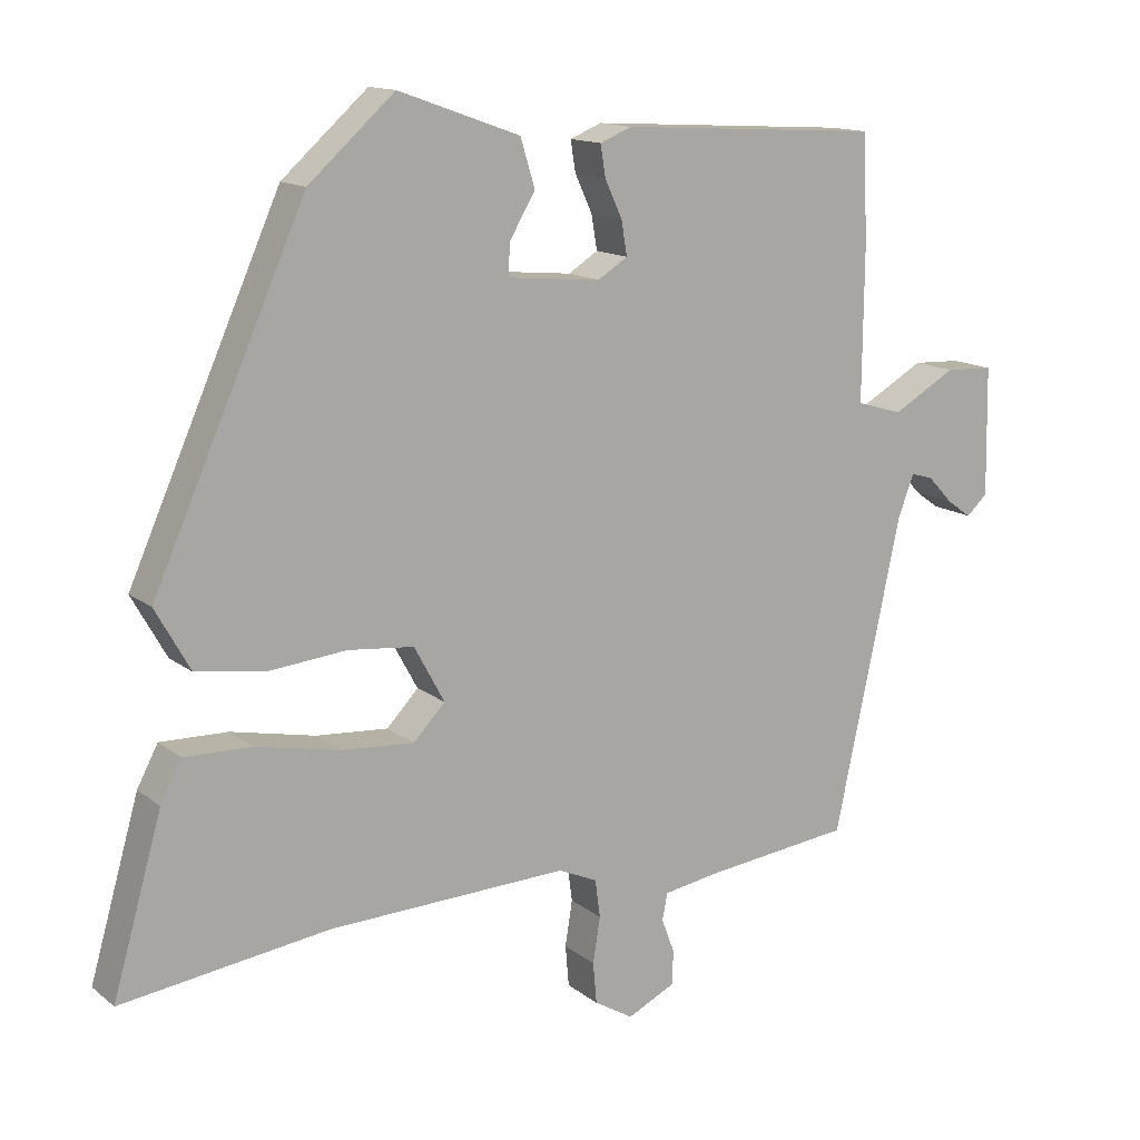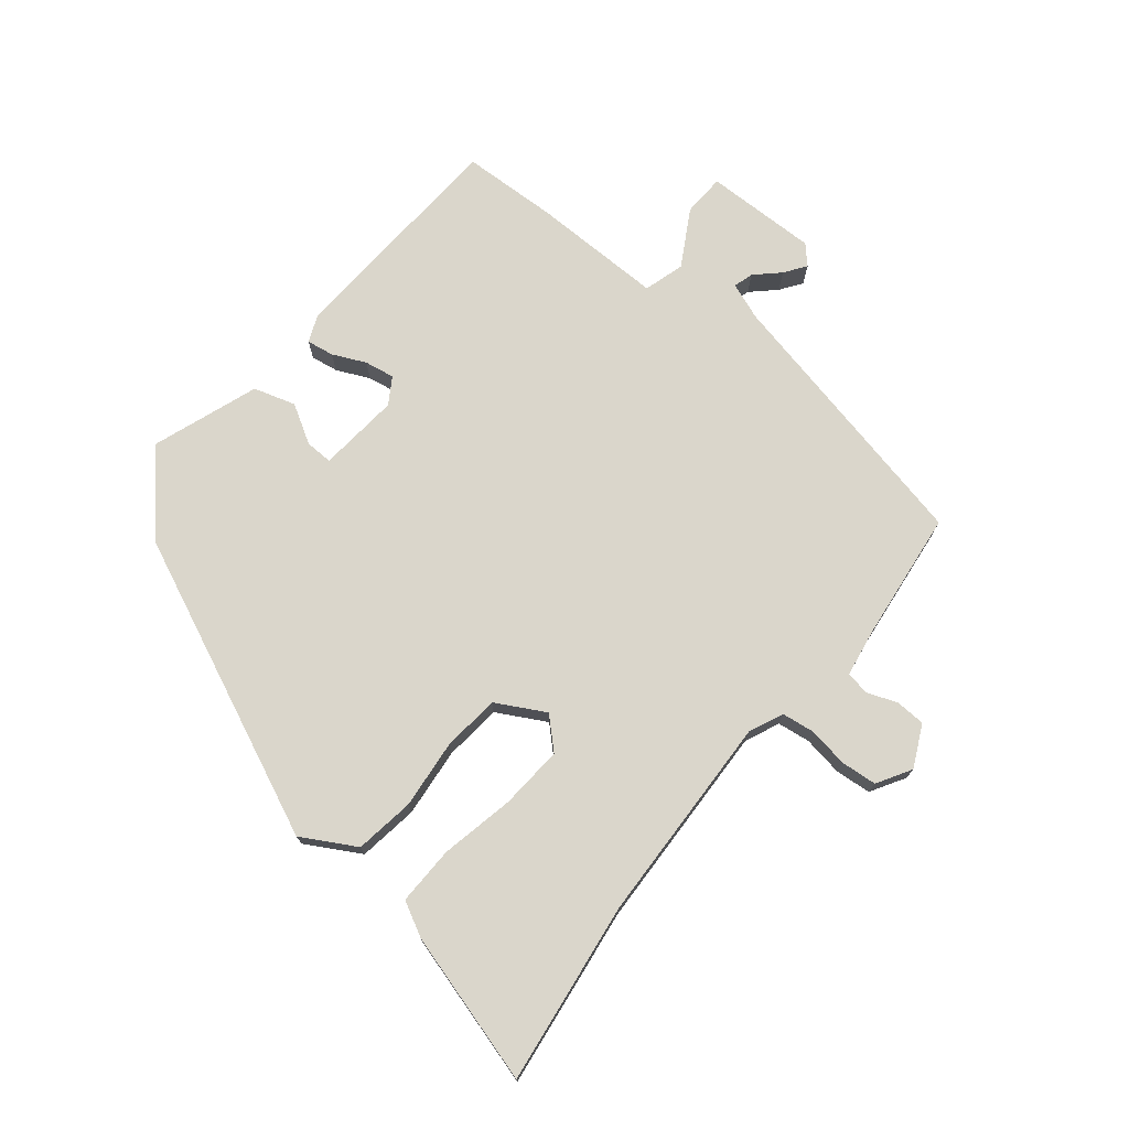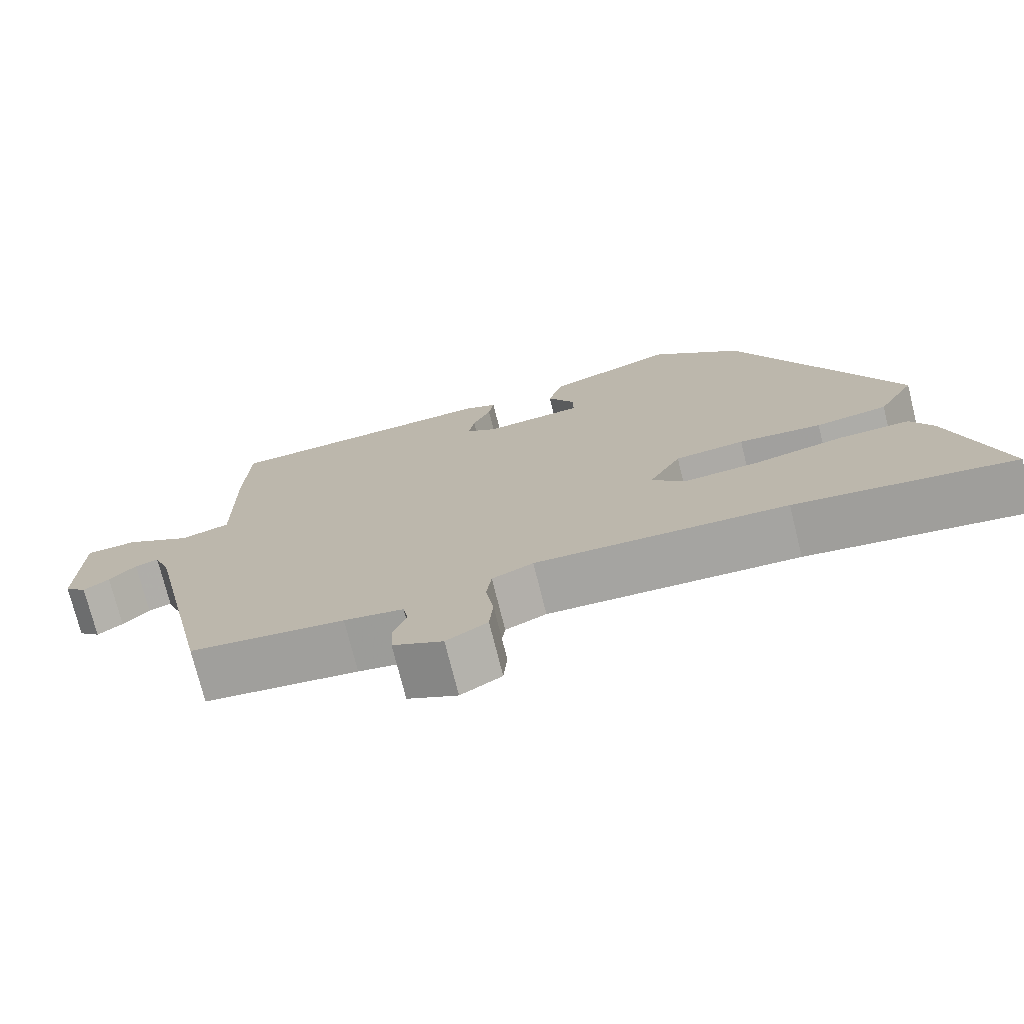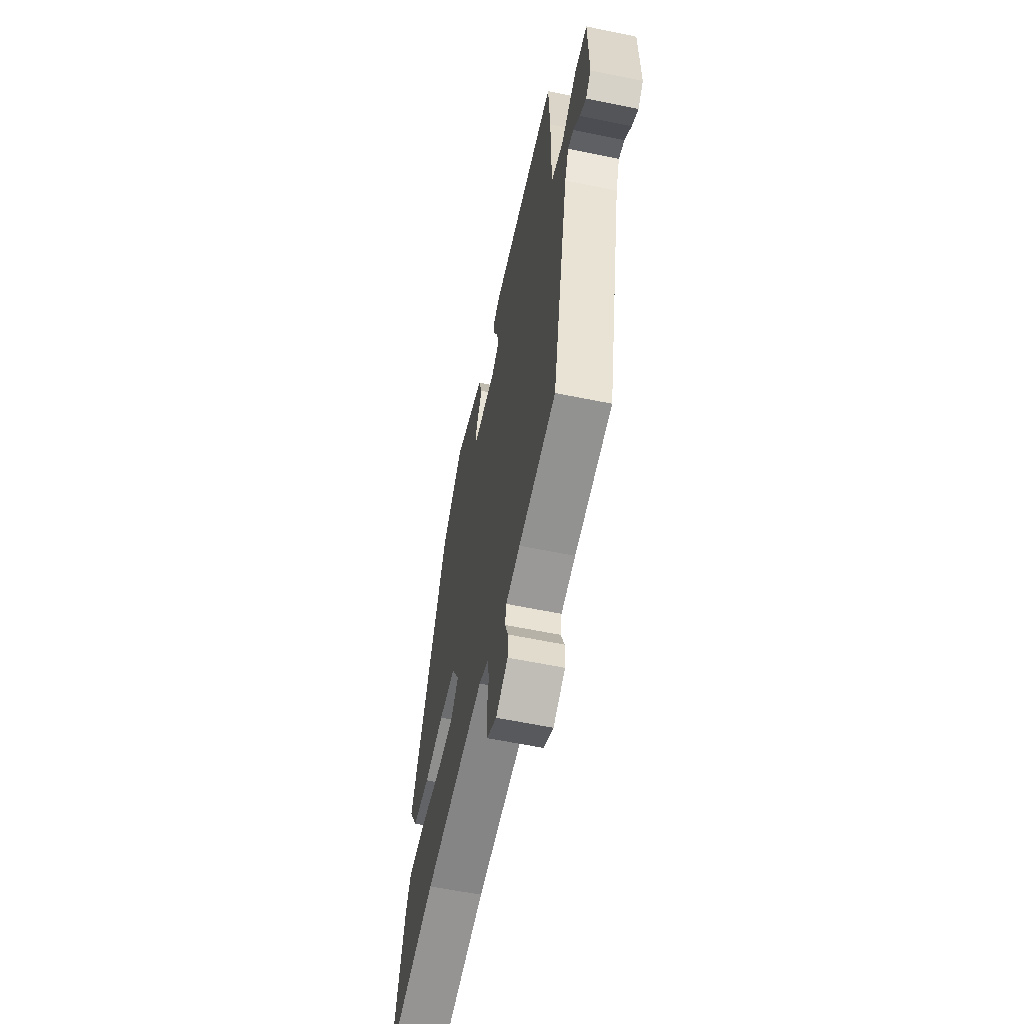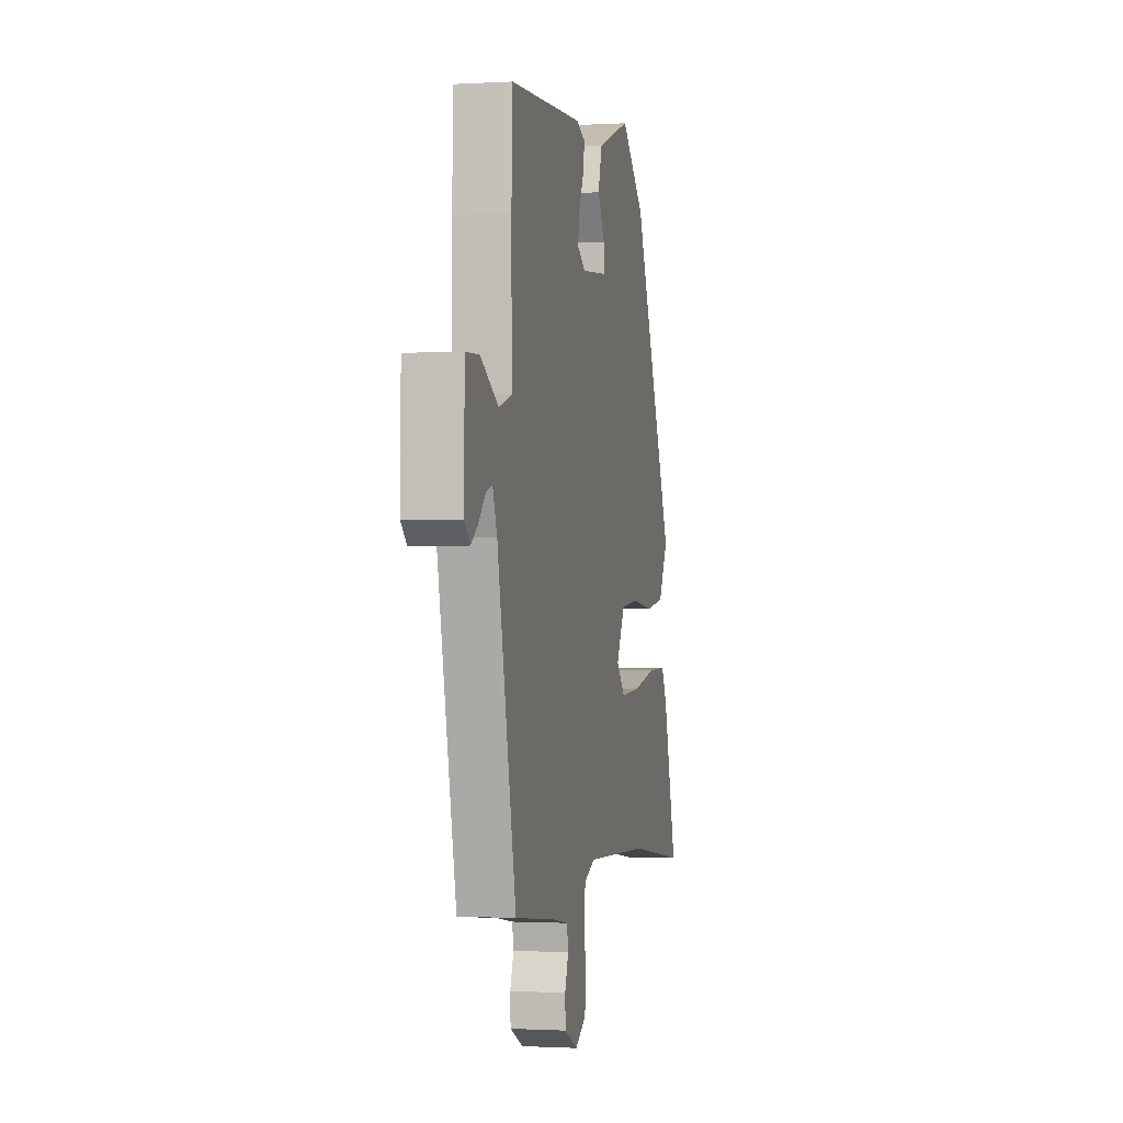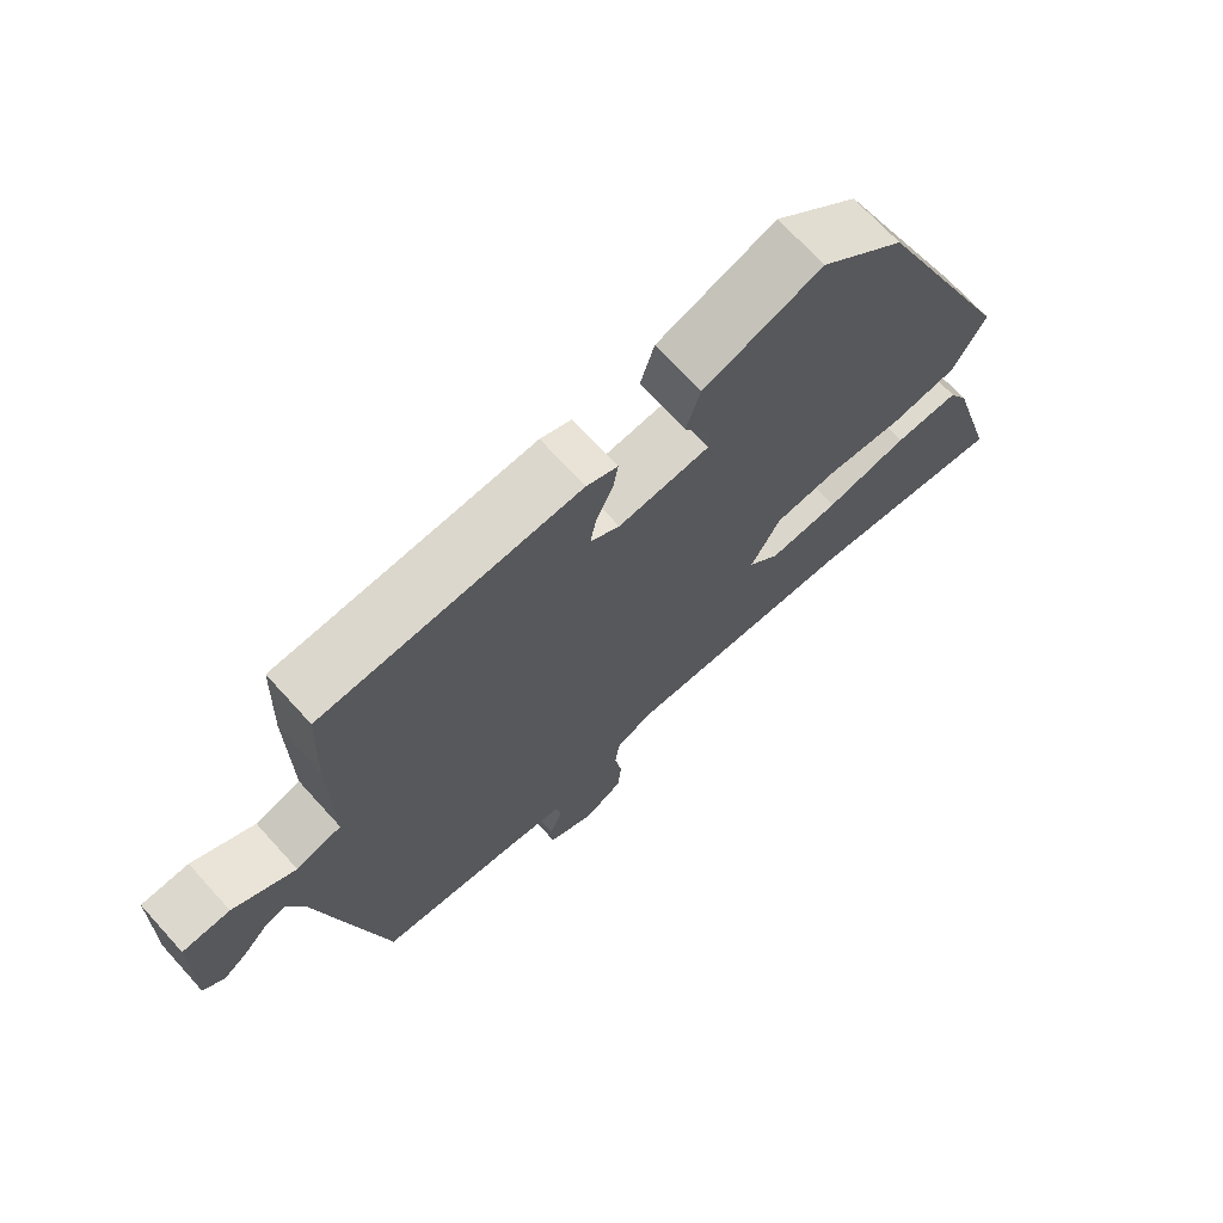
<metadata>
{"format":"obj","ext":"obj","renderer":"f3d","projection":"perspective","resolution":1024,"background":"white","views":[{"elev":13.8,"azim":148.4,"up":"+Z"},{"elev":74.0,"azim":129.0,"up":"+Y"},{"elev":-74.2,"azim":14.0,"up":"+Z"},{"elev":-59.5,"azim":-102.0,"up":"+Z"},{"elev":-1.2,"azim":-77.9,"up":"+Z"},{"elev":70.0,"azim":-42.2,"up":"+Z"}]}
</metadata>
<code>
v 0.335 0.07 0.437
v 0.545 0.07 -0.035
v 0.497 0.07 -0.12
v 0.403 0.07 -0.134
v 0.294 0.07 -0.123
v 0.203 0.07 -0.132
v 0.161 0.07 -0.209
v 0.205 0.07 -0.255
v 0.305 0.07 -0.248
v 0.422 0.07 -0.224
v 0.515 0.07 -0.222
v 0.544 0.07 -0.277
v 0.612 0.07 -0.515
v 0.324 0.07 -0.476
v -0.007 0.07 -0.463
v -0.061 0.07 -0.487
v -0.068 0.07 -0.539
v -0.058 0.07 -0.602
v -0.063 0.07 -0.659
v -0.117 0.07 -0.691
v -0.183 0.07 -0.659
v -0.185 0.07 -0.612
v -0.167 0.07 -0.564
v -0.174 0.07 -0.527
v -0.252 0.07 -0.514
v -0.455 0.07 -0.49
v -0.548 0.07 -0.058
v -0.57 0.07 0
v -0.601 0.07 -0.009
v -0.636 0.07 -0.046
v -0.67 0.07 -0.07
v -0.699 0.07 -0.043
v -0.696 0.07 0.135
v -0.629 0.07 0.138
v -0.541 0.07 0.088
v -0.477 0.07 0.107
v -0.479 0.07 0.314
v -0.473 0.07 0.466
v -0.11 0.07 0.487
v -0.066 0.07 0.469
v -0.073 0.07 0.426
v -0.097 0.07 0.374
v -0.105 0.07 0.327
v -0.064 0.07 0.301
v 0.065 0.07 0.313
v 0.064 0.07 0.356
v 0.028 0.07 0.417
v 0.048 0.07 0.483
v 0.216 0.07 0.543
v 0.335 0 0.437
v 0.545 0 -0.035
v 0.497 0 -0.12
v 0.403 0 -0.134
v 0.294 0 -0.123
v 0.203 0 -0.132
v 0.161 0 -0.209
v 0.205 0 -0.255
v 0.305 0 -0.248
v 0.422 0 -0.224
v 0.515 0 -0.222
v 0.544 0 -0.277
v 0.612 0 -0.515
v 0.324 0 -0.476
v -0.007 0 -0.463
v -0.061 0 -0.487
v -0.068 0 -0.539
v -0.058 0 -0.602
v -0.063 0 -0.659
v -0.117 0 -0.691
v -0.183 0 -0.659
v -0.185 0 -0.612
v -0.167 0 -0.564
v -0.174 0 -0.527
v -0.252 0 -0.514
v -0.455 0 -0.49
v -0.548 0 -0.058
v -0.57 0 0
v -0.601 0 -0.009
v -0.636 0 -0.046
v -0.67 0 -0.07
v -0.699 0 -0.043
v -0.696 0 0.135
v -0.629 0 0.138
v -0.541 0 0.088
v -0.477 0 0.107
v -0.479 0 0.314
v -0.473 0 0.466
v -0.11 0 0.487
v -0.066 0 0.469
v -0.073 0 0.426
v -0.097 0 0.374
v -0.105 0 0.327
v -0.064 0 0.301
v 0.065 0 0.313
v 0.064 0 0.356
v 0.028 0 0.417
v 0.048 0 0.483
v 0.216 0 0.543
f 2 3 4
f 1 2 4
f 49 1 4
f 48 49 4
f 47 48 4
f 46 47 4
f 45 46 4 5
f 44 45 5 6
f 43 44 6 7
f 40 41 42
f 39 40 42
f 38 39 42
f 37 38 42
f 36 37 42
f 36 42 43
f 33 34 35
f 32 33 35
f 31 32 35
f 30 31 35
f 29 30 35
f 28 29 35 36
f 36 43 7
f 28 36 7
f 27 28 7
f 21 22 23
f 20 21 23
f 19 20 23
f 18 19 23
f 17 18 23
f 16 17 23 24
f 15 16 24 25
f 12 13 14
f 11 12 14
f 10 11 14
f 9 10 14
f 8 9 14 15
f 25 26 27
f 15 25 27
f 8 15 27
f 7 8 27
f 53 52 51
f 53 51 50
f 53 50 98
f 53 98 97
f 53 97 96
f 53 96 95
f 54 53 95 94
f 55 54 94 93
f 56 55 93 92
f 91 90 89
f 91 89 88
f 91 88 87
f 91 87 86
f 91 86 85
f 92 91 85
f 84 83 82
f 84 82 81
f 84 81 80
f 84 80 79
f 84 79 78
f 85 84 78 77
f 56 92 85
f 56 85 77
f 56 77 76
f 72 71 70
f 72 70 69
f 72 69 68
f 72 68 67
f 72 67 66
f 73 72 66 65
f 74 73 65 64
f 63 62 61
f 63 61 60
f 63 60 59
f 63 59 58
f 64 63 58 57
f 76 75 74
f 76 74 64
f 76 64 57
f 76 57 56
f 1 50 51 2
f 2 51 52 3
f 3 52 53 4
f 4 53 54 5
f 5 54 55 6
f 6 55 56 7
f 7 56 57 8
f 8 57 58 9
f 9 58 59 10
f 10 59 60 11
f 11 60 61 12
f 12 61 62 13
f 13 62 63 14
f 14 63 64 15
f 15 64 65 16
f 16 65 66 17
f 17 66 67 18
f 18 67 68 19
f 19 68 69 20
f 20 69 70 21
f 21 70 71 22
f 22 71 72 23
f 23 72 73 24
f 24 73 74 25
f 25 74 75 26
f 26 75 76 27
f 27 76 77 28
f 28 77 78 29
f 29 78 79 30
f 30 79 80 31
f 31 80 81 32
f 32 81 82 33
f 33 82 83 34
f 34 83 84 35
f 35 84 85 36
f 36 85 86 37
f 37 86 87 38
f 38 87 88 39
f 39 88 89 40
f 40 89 90 41
f 41 90 91 42
f 42 91 92 43
f 43 92 93 44
f 44 93 94 45
f 45 94 95 46
f 46 95 96 47
f 47 96 97 48
f 48 97 98 49
f 49 98 50 1

</code>
